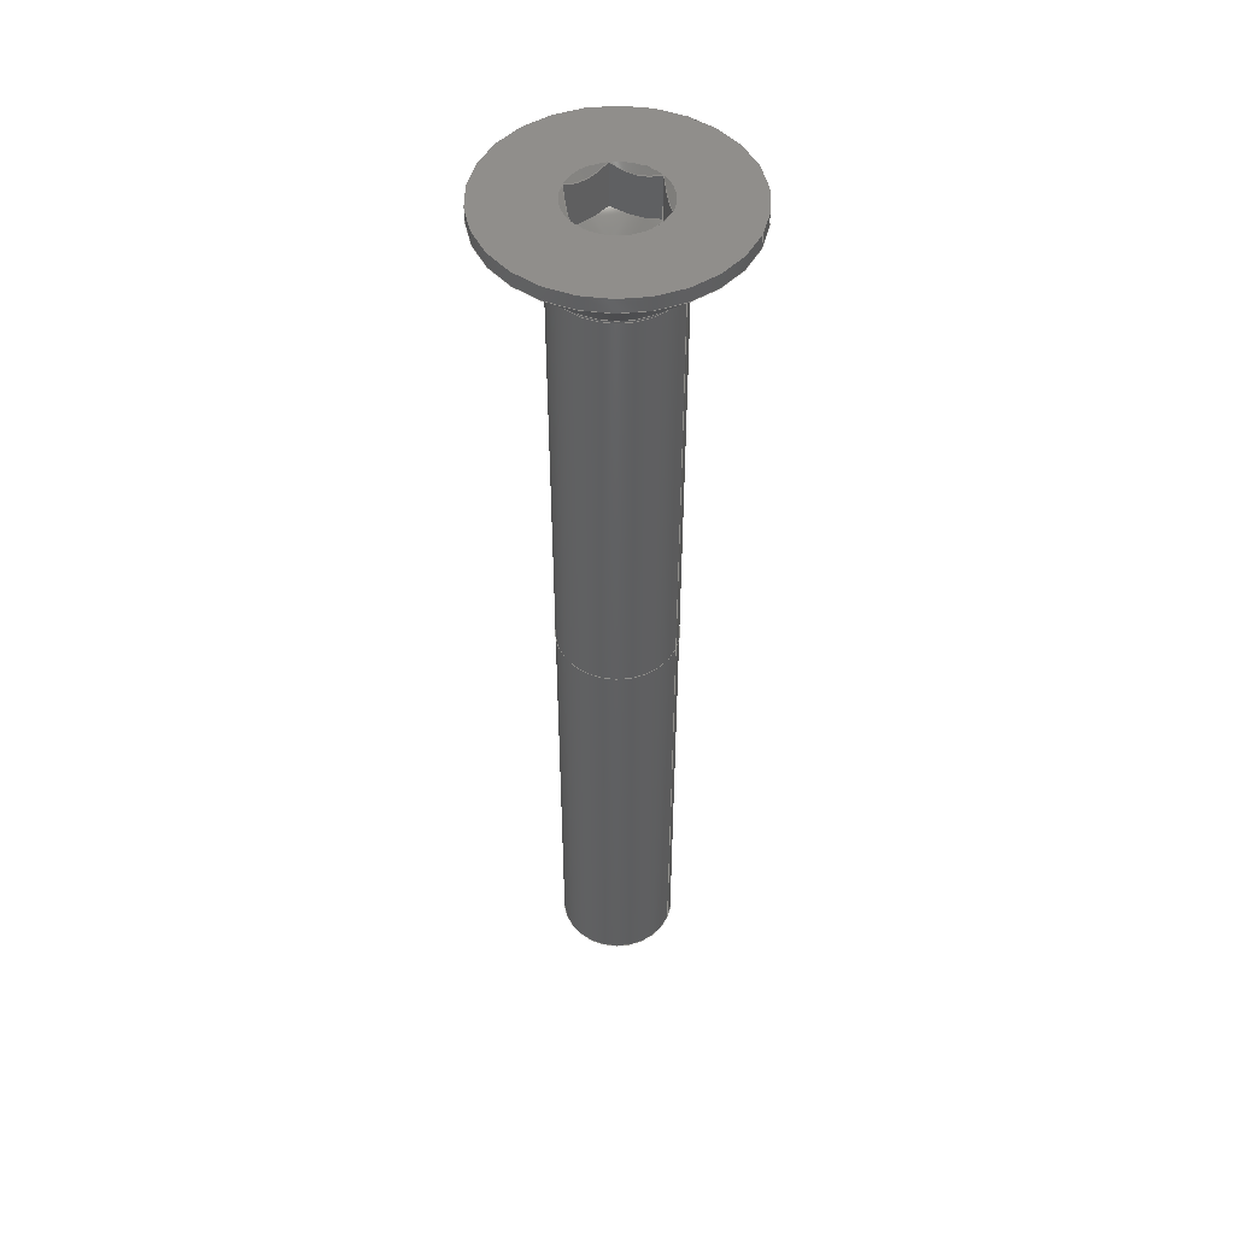
<metadata>
{"format":"step","ext":"step","renderer":"f3d","projection":"perspective","resolution":1024,"background":"white","views":[{"elev":49.0,"azim":21.6,"up":"+Z"}]}
</metadata>
<code>
ISO-10303-21;
DATA;
#1 = APPLICATION_PROTOCOL_DEFINITION('international standard',
  'automotive_design',2000,#2);
#2 = APPLICATION_CONTEXT(
  'core data for automotive mechanical design processes');
#3 = SHAPE_DEFINITION_REPRESENTATION(#4,#10);
#4 = PRODUCT_DEFINITION_SHAPE('','',#5);
#5 = PRODUCT_DEFINITION('design','',#6,#9);
#6 = PRODUCT_DEFINITION_FORMATION('','',#7);
#7 = PRODUCT('M6x50-Screw','M6x50-Screw','',(#8));
#8 = PRODUCT_CONTEXT('',#2,'mechanical');
#9 = PRODUCT_DEFINITION_CONTEXT('part definition',#2,'design');
#10 = ADVANCED_BREP_SHAPE_REPRESENTATION('',(#11,#15),#464);
#11 = AXIS2_PLACEMENT_3D('',#12,#13,#14);
#12 = CARTESIAN_POINT('',(0,0,0));
#13 = DIRECTION('',(0,0,1));
#14 = DIRECTION('',(1,0,-0));
#15 = MANIFOLD_SOLID_BREP('',#16);
#16 = CLOSED_SHELL('',(#17,#34,#59,#84,#109,#135,#160,#185,#205,#275,
    #307,#332,#357,#382,#407,#425,#455));
#17 = ADVANCED_FACE('',(#18),#29,.F.);
#18 = FACE_BOUND('',#19,.T.);
#19 = EDGE_LOOP('',(#20));
#20 = ORIENTED_EDGE('',*,*,#21,.F.);
#21 = EDGE_CURVE('',#22,#22,#24,.T.);
#22 = VERTEX_POINT('',#23);
#23 = CARTESIAN_POINT('',(2.4,0,-50));
#24 = CIRCLE('',#25,2.4);
#25 = AXIS2_PLACEMENT_3D('',#26,#27,#28);
#26 = CARTESIAN_POINT('',(0,0,-50));
#27 = DIRECTION('',(0,0,1));
#28 = DIRECTION('',(1,0,-0));
#29 = PLANE('',#30);
#30 = AXIS2_PLACEMENT_3D('',#31,#32,#33);
#31 = CARTESIAN_POINT('',(0,0,-50));
#32 = DIRECTION('',(0,0,1));
#33 = DIRECTION('',(1,0,-0));
#34 = ADVANCED_FACE('',(#35),#54,.T.);
#35 = FACE_BOUND('',#36,.T.);
#36 = EDGE_LOOP('',(#37,#38,#46,#53));
#37 = ORIENTED_EDGE('',*,*,#21,.T.);
#38 = ORIENTED_EDGE('',*,*,#39,.T.);
#39 = EDGE_CURVE('',#22,#40,#42,.T.);
#40 = VERTEX_POINT('',#41);
#41 = CARTESIAN_POINT('',(3,0,-49.4));
#42 = LINE('',#43,#44);
#43 = CARTESIAN_POINT('',(2.4,0,-50));
#44 = VECTOR('',#45,1);
#45 = DIRECTION('',(0.7071,0,0.7071));
#46 = ORIENTED_EDGE('',*,*,#47,.F.);
#47 = EDGE_CURVE('',#40,#40,#48,.T.);
#48 = CIRCLE('',#49,3);
#49 = AXIS2_PLACEMENT_3D('',#50,#51,#52);
#50 = CARTESIAN_POINT('',(0,0,-49.4));
#51 = DIRECTION('',(0,0,1));
#52 = DIRECTION('',(1,0,-0));
#53 = ORIENTED_EDGE('',*,*,#39,.F.);
#54 = CONICAL_SURFACE('',#55,2.4,0.7854);
#55 = AXIS2_PLACEMENT_3D('',#56,#57,#58);
#56 = CARTESIAN_POINT('',(0,0,-50));
#57 = DIRECTION('',(0,0,1));
#58 = DIRECTION('',(1,0,-0));
#59 = ADVANCED_FACE('',(#60),#79,.T.);
#60 = FACE_BOUND('',#61,.T.);
#61 = EDGE_LOOP('',(#62,#63,#71,#78));
#62 = ORIENTED_EDGE('',*,*,#47,.T.);
#63 = ORIENTED_EDGE('',*,*,#64,.T.);
#64 = EDGE_CURVE('',#40,#65,#67,.T.);
#65 = VERTEX_POINT('',#66);
#66 = CARTESIAN_POINT('',(3,0,-26));
#67 = LINE('',#68,#69);
#68 = CARTESIAN_POINT('',(3,0,-49.4));
#69 = VECTOR('',#70,1);
#70 = DIRECTION('',(0,0,1));
#71 = ORIENTED_EDGE('',*,*,#72,.F.);
#72 = EDGE_CURVE('',#65,#65,#73,.T.);
#73 = CIRCLE('',#74,3);
#74 = AXIS2_PLACEMENT_3D('',#75,#76,#77);
#75 = CARTESIAN_POINT('',(0,0,-26));
#76 = DIRECTION('',(0,0,1));
#77 = DIRECTION('',(1,0,-0));
#78 = ORIENTED_EDGE('',*,*,#64,.F.);
#79 = CYLINDRICAL_SURFACE('',#80,3);
#80 = AXIS2_PLACEMENT_3D('',#81,#82,#83);
#81 = CARTESIAN_POINT('',(0,0,-49.4));
#82 = DIRECTION('',(0,0,1));
#83 = DIRECTION('',(1,0,-0));
#84 = ADVANCED_FACE('',(#85),#104,.T.);
#85 = FACE_BOUND('',#86,.T.);
#86 = EDGE_LOOP('',(#87,#88,#96,#103));
#87 = ORIENTED_EDGE('',*,*,#72,.T.);
#88 = ORIENTED_EDGE('',*,*,#89,.T.);
#89 = EDGE_CURVE('',#65,#90,#92,.T.);
#90 = VERTEX_POINT('',#91);
#91 = CARTESIAN_POINT('',(3,0,-3.824));
#92 = LINE('',#93,#94);
#93 = CARTESIAN_POINT('',(3,0,-26));
#94 = VECTOR('',#95,1);
#95 = DIRECTION('',(0,0,1));
#96 = ORIENTED_EDGE('',*,*,#97,.F.);
#97 = EDGE_CURVE('',#90,#90,#98,.T.);
#98 = CIRCLE('',#99,3);
#99 = AXIS2_PLACEMENT_3D('',#100,#101,#102);
#100 = CARTESIAN_POINT('',(0,0,-3.824));
#101 = DIRECTION('',(0,0,1));
#102 = DIRECTION('',(1,0,-0));
#103 = ORIENTED_EDGE('',*,*,#89,.F.);
#104 = CYLINDRICAL_SURFACE('',#105,3);
#105 = AXIS2_PLACEMENT_3D('',#106,#107,#108);
#106 = CARTESIAN_POINT('',(0,0,-26));
#107 = DIRECTION('',(0,0,1));
#108 = DIRECTION('',(1,0,-0));
#109 = ADVANCED_FACE('',(#110),#130,.F.);
#110 = FACE_BOUND('',#111,.T.);
#111 = EDGE_LOOP('',(#112,#113,#122,#129));
#112 = ORIENTED_EDGE('',*,*,#97,.T.);
#113 = ORIENTED_EDGE('',*,*,#114,.T.);
#114 = EDGE_CURVE('',#90,#115,#117,.T.);
#115 = VERTEX_POINT('',#116);
#116 = CARTESIAN_POINT('',(3.073,0,-3.647));
#117 = CIRCLE('',#118,0.25);
#118 = AXIS2_PLACEMENT_3D('',#119,#120,#121);
#119 = CARTESIAN_POINT('',(3.25,0,-3.824));
#120 = DIRECTION('',(0,1,0));
#121 = DIRECTION('',(-1,0,5.329e-15));
#122 = ORIENTED_EDGE('',*,*,#123,.F.);
#123 = EDGE_CURVE('',#115,#115,#124,.T.);
#124 = CIRCLE('',#125,3.073);
#125 = AXIS2_PLACEMENT_3D('',#126,#127,#128);
#126 = CARTESIAN_POINT('',(0,0,-3.647));
#127 = DIRECTION('',(0,0,1));
#128 = DIRECTION('',(1,0,-0));
#129 = ORIENTED_EDGE('',*,*,#114,.F.);
#130 = TOROIDAL_SURFACE('',#131,3.25,0.25);
#131 = AXIS2_PLACEMENT_3D('',#132,#133,#134);
#132 = CARTESIAN_POINT('',(0,0,-3.824));
#133 = DIRECTION('',(-0,-0,-1));
#134 = DIRECTION('',(1,0,-0));
#135 = ADVANCED_FACE('',(#136),#155,.T.);
#136 = FACE_BOUND('',#137,.T.);
#137 = EDGE_LOOP('',(#138,#139,#147,#154));
#138 = ORIENTED_EDGE('',*,*,#123,.T.);
#139 = ORIENTED_EDGE('',*,*,#140,.T.);
#140 = EDGE_CURVE('',#115,#141,#143,.T.);
#141 = VERTEX_POINT('',#142);
#142 = CARTESIAN_POINT('',(6,0,-0.72));
#143 = LINE('',#144,#145);
#144 = CARTESIAN_POINT('',(3.073,0,-3.647));
#145 = VECTOR('',#146,1);
#146 = DIRECTION('',(0.7071,0,0.7071));
#147 = ORIENTED_EDGE('',*,*,#148,.F.);
#148 = EDGE_CURVE('',#141,#141,#149,.T.);
#149 = CIRCLE('',#150,6);
#150 = AXIS2_PLACEMENT_3D('',#151,#152,#153);
#151 = CARTESIAN_POINT('',(0,0,-0.72));
#152 = DIRECTION('',(0,0,1));
#153 = DIRECTION('',(1,0,-0));
#154 = ORIENTED_EDGE('',*,*,#140,.F.);
#155 = CONICAL_SURFACE('',#156,3.073,0.7854);
#156 = AXIS2_PLACEMENT_3D('',#157,#158,#159);
#157 = CARTESIAN_POINT('',(0,0,-3.647));
#158 = DIRECTION('',(0,0,1));
#159 = DIRECTION('',(1,0,-0));
#160 = ADVANCED_FACE('',(#161),#180,.T.);
#161 = FACE_BOUND('',#162,.T.);
#162 = EDGE_LOOP('',(#163,#164,#172,#179));
#163 = ORIENTED_EDGE('',*,*,#148,.T.);
#164 = ORIENTED_EDGE('',*,*,#165,.T.);
#165 = EDGE_CURVE('',#141,#166,#168,.T.);
#166 = VERTEX_POINT('',#167);
#167 = CARTESIAN_POINT('',(6,0,0));
#168 = LINE('',#169,#170);
#169 = CARTESIAN_POINT('',(6,0,-0.72));
#170 = VECTOR('',#171,1);
#171 = DIRECTION('',(0,0,1));
#172 = ORIENTED_EDGE('',*,*,#173,.F.);
#173 = EDGE_CURVE('',#166,#166,#174,.T.);
#174 = CIRCLE('',#175,6);
#175 = AXIS2_PLACEMENT_3D('',#176,#177,#178);
#176 = CARTESIAN_POINT('',(0,0,0));
#177 = DIRECTION('',(0,0,1));
#178 = DIRECTION('',(1,0,-0));
#179 = ORIENTED_EDGE('',*,*,#165,.F.);
#180 = CYLINDRICAL_SURFACE('',#181,6);
#181 = AXIS2_PLACEMENT_3D('',#182,#183,#184);
#182 = CARTESIAN_POINT('',(0,0,-0.72));
#183 = DIRECTION('',(0,0,1));
#184 = DIRECTION('',(1,0,-0));
#185 = ADVANCED_FACE('',(#186,#189),#200,.T.);
#186 = FACE_BOUND('',#187,.T.);
#187 = EDGE_LOOP('',(#188));
#188 = ORIENTED_EDGE('',*,*,#173,.T.);
#189 = FACE_BOUND('',#190,.T.);
#190 = EDGE_LOOP('',(#191));
#191 = ORIENTED_EDGE('',*,*,#192,.T.);
#192 = EDGE_CURVE('',#193,#193,#195,.T.);
#193 = VERTEX_POINT('',#194);
#194 = CARTESIAN_POINT('',(-2.356,-5.77e-16,0));
#195 = CIRCLE('',#196,2.356);
#196 = AXIS2_PLACEMENT_3D('',#197,#198,#199);
#197 = CARTESIAN_POINT('',(0,0,0));
#198 = DIRECTION('',(0,0,-1));
#199 = DIRECTION('',(-1,0,-0));
#200 = PLANE('',#201);
#201 = AXIS2_PLACEMENT_3D('',#202,#203,#204);
#202 = CARTESIAN_POINT('',(0,0,0));
#203 = DIRECTION('',(0,0,1));
#204 = DIRECTION('',(1,0,-0));
#205 = ADVANCED_FACE('',(#206),#270,.F.);
#206 = FACE_BOUND('',#207,.F.);
#207 = EDGE_LOOP('',(#208,#219,#228,#234,#235,#236,#245,#254,#263));
#208 = ORIENTED_EDGE('',*,*,#209,.T.);
#209 = EDGE_CURVE('',#210,#212,#214,.T.);
#210 = VERTEX_POINT('',#211);
#211 = CARTESIAN_POINT('',(1.172,2.03,-0.01172));
#212 = VERTEX_POINT('',#213);
#213 = CARTESIAN_POINT('',(-1.172,2.03,-0.01172));
#214 = HYPERBOLA('',#215,2.03,2.03);
#215 = AXIS2_PLACEMENT_3D('',#216,#217,#218);
#216 = CARTESIAN_POINT('',(-1.154e-15,2.03,-2.356));
#217 = DIRECTION('',(5.684e-16,-1,1.225e-16));
#218 = DIRECTION('',(-6.96e-32,1.225e-16,1));
#219 = ORIENTED_EDGE('',*,*,#220,.T.);
#220 = EDGE_CURVE('',#212,#221,#223,.T.);
#221 = VERTEX_POINT('',#222);
#222 = CARTESIAN_POINT('',(-2.344,-6.882e-16,
    -0.01172));
#223 = HYPERBOLA('',#224,2.03,2.03);
#224 = AXIS2_PLACEMENT_3D('',#225,#226,#227);
#225 = CARTESIAN_POINT('',(-1.758,1.015,-2.356));
#226 = DIRECTION('',(0.866,-0.5,6.123e-17));
#227 = DIRECTION('',(-5.303e-17,3.062e-17,1));
#228 = ORIENTED_EDGE('',*,*,#229,.F.);
#229 = EDGE_CURVE('',#193,#221,#230,.T.);
#230 = LINE('',#231,#232);
#231 = CARTESIAN_POINT('',(-4.556,-1.116e-15,2.2));
#232 = VECTOR('',#233,1);
#233 = DIRECTION('',(0.7071,1.732e-16,-0.7071)
  );
#234 = ORIENTED_EDGE('',*,*,#192,.T.);
#235 = ORIENTED_EDGE('',*,*,#229,.T.);
#236 = ORIENTED_EDGE('',*,*,#237,.T.);
#237 = EDGE_CURVE('',#221,#238,#240,.T.);
#238 = VERTEX_POINT('',#239);
#239 = CARTESIAN_POINT('',(-1.172,-2.03,-0.01172));
#240 = HYPERBOLA('',#241,2.03,2.03);
#241 = AXIS2_PLACEMENT_3D('',#242,#243,#244);
#242 = CARTESIAN_POINT('',(-1.758,-1.015,-2.356));
#243 = DIRECTION('',(0.866,0.5,-6.123e-17));
#244 = DIRECTION('',(5.303e-17,3.062e-17,1));
#245 = ORIENTED_EDGE('',*,*,#246,.T.);
#246 = EDGE_CURVE('',#238,#247,#249,.T.);
#247 = VERTEX_POINT('',#248);
#248 = CARTESIAN_POINT('',(1.172,-2.03,-0.01172));
#249 = HYPERBOLA('',#250,2.03,2.03);
#250 = AXIS2_PLACEMENT_3D('',#251,#252,#253);
#251 = CARTESIAN_POINT('',(3.846e-16,-2.03,-2.356));
#252 = DIRECTION('',(-1.895e-16,1,-1.225e-16));
#253 = DIRECTION('',(-2.32e-32,1.225e-16,1));
#254 = ORIENTED_EDGE('',*,*,#255,.T.);
#255 = EDGE_CURVE('',#247,#256,#258,.T.);
#256 = VERTEX_POINT('',#257);
#257 = CARTESIAN_POINT('',(2.344,-1.361e-16,
    -0.01172));
#258 = HYPERBOLA('',#259,2.03,2.03);
#259 = AXIS2_PLACEMENT_3D('',#260,#261,#262);
#260 = CARTESIAN_POINT('',(1.758,-1.015,-2.356));
#261 = DIRECTION('',(-0.866,0.5,-6.123e-17));
#262 = DIRECTION('',(-5.303e-17,3.062e-17,1));
#263 = ORIENTED_EDGE('',*,*,#264,.T.);
#264 = EDGE_CURVE('',#256,#210,#265,.T.);
#265 = HYPERBOLA('',#266,2.03,2.03);
#266 = AXIS2_PLACEMENT_3D('',#267,#268,#269);
#267 = CARTESIAN_POINT('',(1.758,1.015,-2.356));
#268 = DIRECTION('',(-0.866,-0.5,6.123e-17));
#269 = DIRECTION('',(5.303e-17,3.062e-17,1));
#270 = CONICAL_SURFACE('',#271,4.556,0.7854);
#271 = AXIS2_PLACEMENT_3D('',#272,#273,#274);
#272 = CARTESIAN_POINT('',(0,0,2.2));
#273 = DIRECTION('',(-0,-0,1));
#274 = DIRECTION('',(-1,0,-0));
#275 = ADVANCED_FACE('',(#276),#302,.T.);
#276 = FACE_BOUND('',#277,.T.);
#277 = EDGE_LOOP('',(#278,#279,#287,#296));
#278 = ORIENTED_EDGE('',*,*,#209,.T.);
#279 = ORIENTED_EDGE('',*,*,#280,.T.);
#280 = EDGE_CURVE('',#212,#281,#283,.T.);
#281 = VERTEX_POINT('',#282);
#282 = CARTESIAN_POINT('',(-1.172,2.03,-2.2));
#283 = LINE('',#284,#285);
#284 = CARTESIAN_POINT('',(-1.172,2.03,2.2));
#285 = VECTOR('',#286,1);
#286 = DIRECTION('',(0,-1.225e-16,-1));
#287 = ORIENTED_EDGE('',*,*,#288,.F.);
#288 = EDGE_CURVE('',#289,#281,#291,.T.);
#289 = VERTEX_POINT('',#290);
#290 = CARTESIAN_POINT('',(1.172,2.03,-2.2));
#291 = HYPERBOLA('',#292,1.172,2.03);
#292 = AXIS2_PLACEMENT_3D('',#293,#294,#295);
#293 = CARTESIAN_POINT('',(-1.154e-15,2.03,-3.553));
#294 = DIRECTION('',(5.684e-16,-1,1.225e-16));
#295 = DIRECTION('',(-6.96e-32,1.225e-16,1));
#296 = ORIENTED_EDGE('',*,*,#297,.F.);
#297 = EDGE_CURVE('',#210,#289,#298,.T.);
#298 = LINE('',#299,#300);
#299 = CARTESIAN_POINT('',(1.172,2.03,2.2));
#300 = VECTOR('',#301,1);
#301 = DIRECTION('',(0,-1.225e-16,-1));
#302 = PLANE('',#303);
#303 = AXIS2_PLACEMENT_3D('',#304,#305,#306);
#304 = CARTESIAN_POINT('',(-1.172,2.03,2.2));
#305 = DIRECTION('',(5.684e-16,-1,1.225e-16));
#306 = DIRECTION('',(1,5.684e-16,-6.96e-32));
#307 = ADVANCED_FACE('',(#308),#327,.T.);
#308 = FACE_BOUND('',#309,.T.);
#309 = EDGE_LOOP('',(#310,#311,#312,#321));
#310 = ORIENTED_EDGE('',*,*,#264,.T.);
#311 = ORIENTED_EDGE('',*,*,#297,.T.);
#312 = ORIENTED_EDGE('',*,*,#313,.F.);
#313 = EDGE_CURVE('',#314,#289,#316,.T.);
#314 = VERTEX_POINT('',#315);
#315 = CARTESIAN_POINT('',(2.344,-4.041e-16,-2.2));
#316 = HYPERBOLA('',#317,1.172,2.03);
#317 = AXIS2_PLACEMENT_3D('',#318,#319,#320);
#318 = CARTESIAN_POINT('',(1.758,1.015,-3.553));
#319 = DIRECTION('',(-0.866,-0.5,6.123e-17));
#320 = DIRECTION('',(5.303e-17,3.062e-17,1));
#321 = ORIENTED_EDGE('',*,*,#322,.F.);
#322 = EDGE_CURVE('',#256,#314,#323,.T.);
#323 = LINE('',#324,#325);
#324 = CARTESIAN_POINT('',(2.344,1.347e-16,2.2));
#325 = VECTOR('',#326,1);
#326 = DIRECTION('',(0,-1.225e-16,-1));
#327 = PLANE('',#328);
#328 = AXIS2_PLACEMENT_3D('',#329,#330,#331);
#329 = CARTESIAN_POINT('',(1.172,2.03,2.2));
#330 = DIRECTION('',(-0.866,-0.5,6.123e-17));
#331 = DIRECTION('',(0.5,-0.866,1.061e-16));
#332 = ADVANCED_FACE('',(#333),#352,.T.);
#333 = FACE_BOUND('',#334,.T.);
#334 = EDGE_LOOP('',(#335,#336,#337,#346));
#335 = ORIENTED_EDGE('',*,*,#255,.T.);
#336 = ORIENTED_EDGE('',*,*,#322,.T.);
#337 = ORIENTED_EDGE('',*,*,#338,.F.);
#338 = EDGE_CURVE('',#339,#314,#341,.T.);
#339 = VERTEX_POINT('',#340);
#340 = CARTESIAN_POINT('',(1.172,-2.03,-2.2));
#341 = HYPERBOLA('',#342,1.172,2.03);
#342 = AXIS2_PLACEMENT_3D('',#343,#344,#345);
#343 = CARTESIAN_POINT('',(1.758,-1.015,-3.553));
#344 = DIRECTION('',(-0.866,0.5,-6.123e-17));
#345 = DIRECTION('',(-5.303e-17,3.062e-17,1));
#346 = ORIENTED_EDGE('',*,*,#347,.F.);
#347 = EDGE_CURVE('',#247,#339,#348,.T.);
#348 = LINE('',#349,#350);
#349 = CARTESIAN_POINT('',(1.172,-2.03,2.2));
#350 = VECTOR('',#351,1);
#351 = DIRECTION('',(0,-1.225e-16,-1));
#352 = PLANE('',#353);
#353 = AXIS2_PLACEMENT_3D('',#354,#355,#356);
#354 = CARTESIAN_POINT('',(2.344,1.347e-16,2.2));
#355 = DIRECTION('',(-0.866,0.5,-6.123e-17));
#356 = DIRECTION('',(-0.5,-0.866,1.061e-16));
#357 = ADVANCED_FACE('',(#358),#377,.T.);
#358 = FACE_BOUND('',#359,.T.);
#359 = EDGE_LOOP('',(#360,#361,#362,#371));
#360 = ORIENTED_EDGE('',*,*,#246,.T.);
#361 = ORIENTED_EDGE('',*,*,#347,.T.);
#362 = ORIENTED_EDGE('',*,*,#363,.F.);
#363 = EDGE_CURVE('',#364,#339,#366,.T.);
#364 = VERTEX_POINT('',#365);
#365 = CARTESIAN_POINT('',(-1.172,-2.03,-2.2));
#366 = HYPERBOLA('',#367,1.172,2.03);
#367 = AXIS2_PLACEMENT_3D('',#368,#369,#370);
#368 = CARTESIAN_POINT('',(3.846e-16,-2.03,-3.553));
#369 = DIRECTION('',(-1.895e-16,1,-1.225e-16));
#370 = DIRECTION('',(-2.32e-32,1.225e-16,1));
#371 = ORIENTED_EDGE('',*,*,#372,.F.);
#372 = EDGE_CURVE('',#238,#364,#373,.T.);
#373 = LINE('',#374,#375);
#374 = CARTESIAN_POINT('',(-1.172,-2.03,2.2));
#375 = VECTOR('',#376,1);
#376 = DIRECTION('',(0,-1.225e-16,-1));
#377 = PLANE('',#378);
#378 = AXIS2_PLACEMENT_3D('',#379,#380,#381);
#379 = CARTESIAN_POINT('',(1.172,-2.03,2.2));
#380 = DIRECTION('',(-1.895e-16,1,-1.225e-16));
#381 = DIRECTION('',(-1,-1.895e-16,2.32e-32));
#382 = ADVANCED_FACE('',(#383),#402,.T.);
#383 = FACE_BOUND('',#384,.T.);
#384 = EDGE_LOOP('',(#385,#386,#387,#396));
#385 = ORIENTED_EDGE('',*,*,#237,.T.);
#386 = ORIENTED_EDGE('',*,*,#372,.T.);
#387 = ORIENTED_EDGE('',*,*,#388,.F.);
#388 = EDGE_CURVE('',#389,#364,#391,.T.);
#389 = VERTEX_POINT('',#390);
#390 = CARTESIAN_POINT('',(-2.344,-8.222e-16,-2.2));
#391 = HYPERBOLA('',#392,1.172,2.03);
#392 = AXIS2_PLACEMENT_3D('',#393,#394,#395);
#393 = CARTESIAN_POINT('',(-1.758,-1.015,-3.553));
#394 = DIRECTION('',(0.866,0.5,-6.123e-17));
#395 = DIRECTION('',(5.303e-17,3.062e-17,1));
#396 = ORIENTED_EDGE('',*,*,#397,.F.);
#397 = EDGE_CURVE('',#221,#389,#398,.T.);
#398 = LINE('',#399,#400);
#399 = CARTESIAN_POINT('',(-2.344,-5.314e-16,2.2));
#400 = VECTOR('',#401,1);
#401 = DIRECTION('',(0,-1.225e-16,-1));
#402 = PLANE('',#403);
#403 = AXIS2_PLACEMENT_3D('',#404,#405,#406);
#404 = CARTESIAN_POINT('',(-1.172,-2.03,2.2));
#405 = DIRECTION('',(0.866,0.5,-6.123e-17));
#406 = DIRECTION('',(-0.5,0.866,-1.061e-16));
#407 = ADVANCED_FACE('',(#408),#420,.T.);
#408 = FACE_BOUND('',#409,.T.);
#409 = EDGE_LOOP('',(#410,#411,#412,#419));
#410 = ORIENTED_EDGE('',*,*,#220,.T.);
#411 = ORIENTED_EDGE('',*,*,#397,.T.);
#412 = ORIENTED_EDGE('',*,*,#413,.F.);
#413 = EDGE_CURVE('',#281,#389,#414,.T.);
#414 = HYPERBOLA('',#415,1.172,2.03);
#415 = AXIS2_PLACEMENT_3D('',#416,#417,#418);
#416 = CARTESIAN_POINT('',(-1.758,1.015,-3.553));
#417 = DIRECTION('',(0.866,-0.5,6.123e-17));
#418 = DIRECTION('',(-5.303e-17,3.062e-17,1));
#419 = ORIENTED_EDGE('',*,*,#280,.F.);
#420 = PLANE('',#421);
#421 = AXIS2_PLACEMENT_3D('',#422,#423,#424);
#422 = CARTESIAN_POINT('',(-2.344,-5.314e-16,2.2));
#423 = DIRECTION('',(0.866,-0.5,6.123e-17));
#424 = DIRECTION('',(0.5,0.866,-1.061e-16));
#425 = ADVANCED_FACE('',(#426),#450,.F.);
#426 = FACE_BOUND('',#427,.F.);
#427 = EDGE_LOOP('',(#428,#436,#443,#444,#445,#446,#447,#448,#449));
#428 = ORIENTED_EDGE('',*,*,#429,.T.);
#429 = EDGE_CURVE('',#389,#430,#432,.T.);
#430 = VERTEX_POINT('',#431);
#431 = CARTESIAN_POINT('',(-0.3248,-7.955e-17,-3.366)
  );
#432 = LINE('',#433,#434);
#433 = CARTESIAN_POINT('',(-9.965,-2.441e-15,2.2));
#434 = VECTOR('',#435,1);
#435 = DIRECTION('',(0.866,2.121e-16,-0.5));
#436 = ORIENTED_EDGE('',*,*,#437,.F.);
#437 = EDGE_CURVE('',#430,#430,#438,.T.);
#438 = CIRCLE('',#439,0.3248);
#439 = AXIS2_PLACEMENT_3D('',#440,#441,#442);
#440 = CARTESIAN_POINT('',(0,0,-3.366));
#441 = DIRECTION('',(0,0,-1));
#442 = DIRECTION('',(-1,0,-0));
#443 = ORIENTED_EDGE('',*,*,#429,.F.);
#444 = ORIENTED_EDGE('',*,*,#413,.F.);
#445 = ORIENTED_EDGE('',*,*,#288,.F.);
#446 = ORIENTED_EDGE('',*,*,#313,.F.);
#447 = ORIENTED_EDGE('',*,*,#338,.F.);
#448 = ORIENTED_EDGE('',*,*,#363,.F.);
#449 = ORIENTED_EDGE('',*,*,#388,.F.);
#450 = CONICAL_SURFACE('',#451,9.965,1.047);
#451 = AXIS2_PLACEMENT_3D('',#452,#453,#454);
#452 = CARTESIAN_POINT('',(0,0,2.2));
#453 = DIRECTION('',(-0,-0,1));
#454 = DIRECTION('',(-1,0,-0));
#455 = ADVANCED_FACE('',(#456),#459,.F.);
#456 = FACE_BOUND('',#457,.F.);
#457 = EDGE_LOOP('',(#458));
#458 = ORIENTED_EDGE('',*,*,#437,.T.);
#459 = PLANE('',#460);
#460 = AXIS2_PLACEMENT_3D('',#461,#462,#463);
#461 = CARTESIAN_POINT('',(0,0,-3.366));
#462 = DIRECTION('',(0,0,-1));
#463 = DIRECTION('',(-1,0,-0));
#464 = ( GEOMETRIC_REPRESENTATION_CONTEXT(3) 
GLOBAL_UNCERTAINTY_ASSIGNED_CONTEXT((#468)) GLOBAL_UNIT_ASSIGNED_CONTEXT
((#465,#466,#467)) REPRESENTATION_CONTEXT('Context #1',
  '3D Context with UNIT and UNCERTAINTY') );
#465 = ( LENGTH_UNIT() NAMED_UNIT(*) SI_UNIT(.MILLI.,.METRE.) );
#466 = ( NAMED_UNIT(*) PLANE_ANGLE_UNIT() SI_UNIT($,.RADIAN.) );
#467 = ( NAMED_UNIT(*) SI_UNIT($,.STERADIAN.) SOLID_ANGLE_UNIT() );
#468 = UNCERTAINTY_MEASURE_WITH_UNIT(LENGTH_MEASURE(1e-07),#465,
  'distance_accuracy_value','confusion accuracy');
#469 = PRODUCT_RELATED_PRODUCT_CATEGORY('part',$,(#7));
#470 = MECHANICAL_DESIGN_GEOMETRIC_PRESENTATION_REPRESENTATION('',(#471)
  ,#464);
#471 = STYLED_ITEM('color',(#472),#15);
#472 = PRESENTATION_STYLE_ASSIGNMENT((#473,#479));
#473 = SURFACE_STYLE_USAGE(.BOTH.,#474);
#474 = SURFACE_SIDE_STYLE('',(#475));
#475 = SURFACE_STYLE_FILL_AREA(#476);
#476 = FILL_AREA_STYLE('',(#477));
#477 = FILL_AREA_STYLE_COLOUR('',#478);
#478 = COLOUR_RGB('',0.6784,0.7098,0.7412);
#479 = CURVE_STYLE('',#480,POSITIVE_LENGTH_MEASURE(0.1),#481);
#480 = DRAUGHTING_PRE_DEFINED_CURVE_FONT('continuous');
#481 = COLOUR_RGB('',0.09804,0.09804,
  0.09804);
ENDSEC;
END-ISO-10303-21;

</code>
